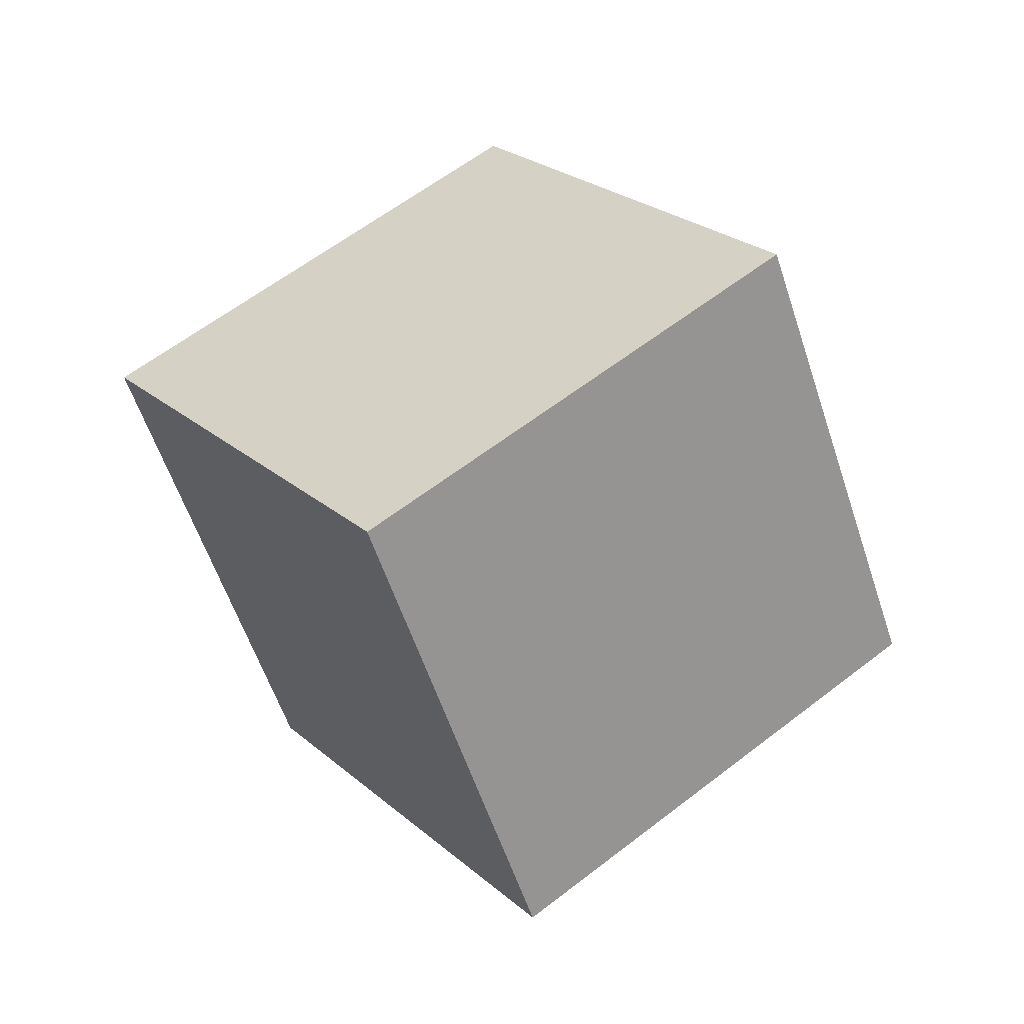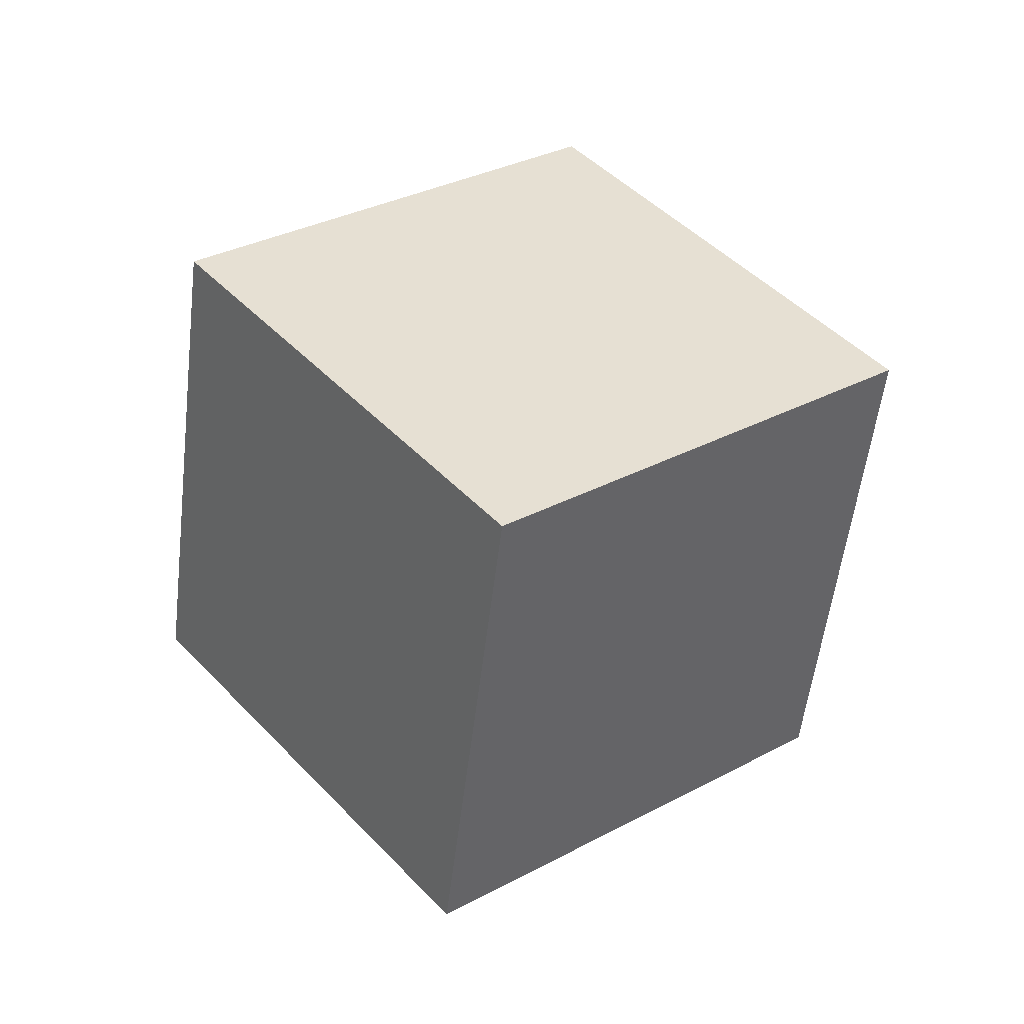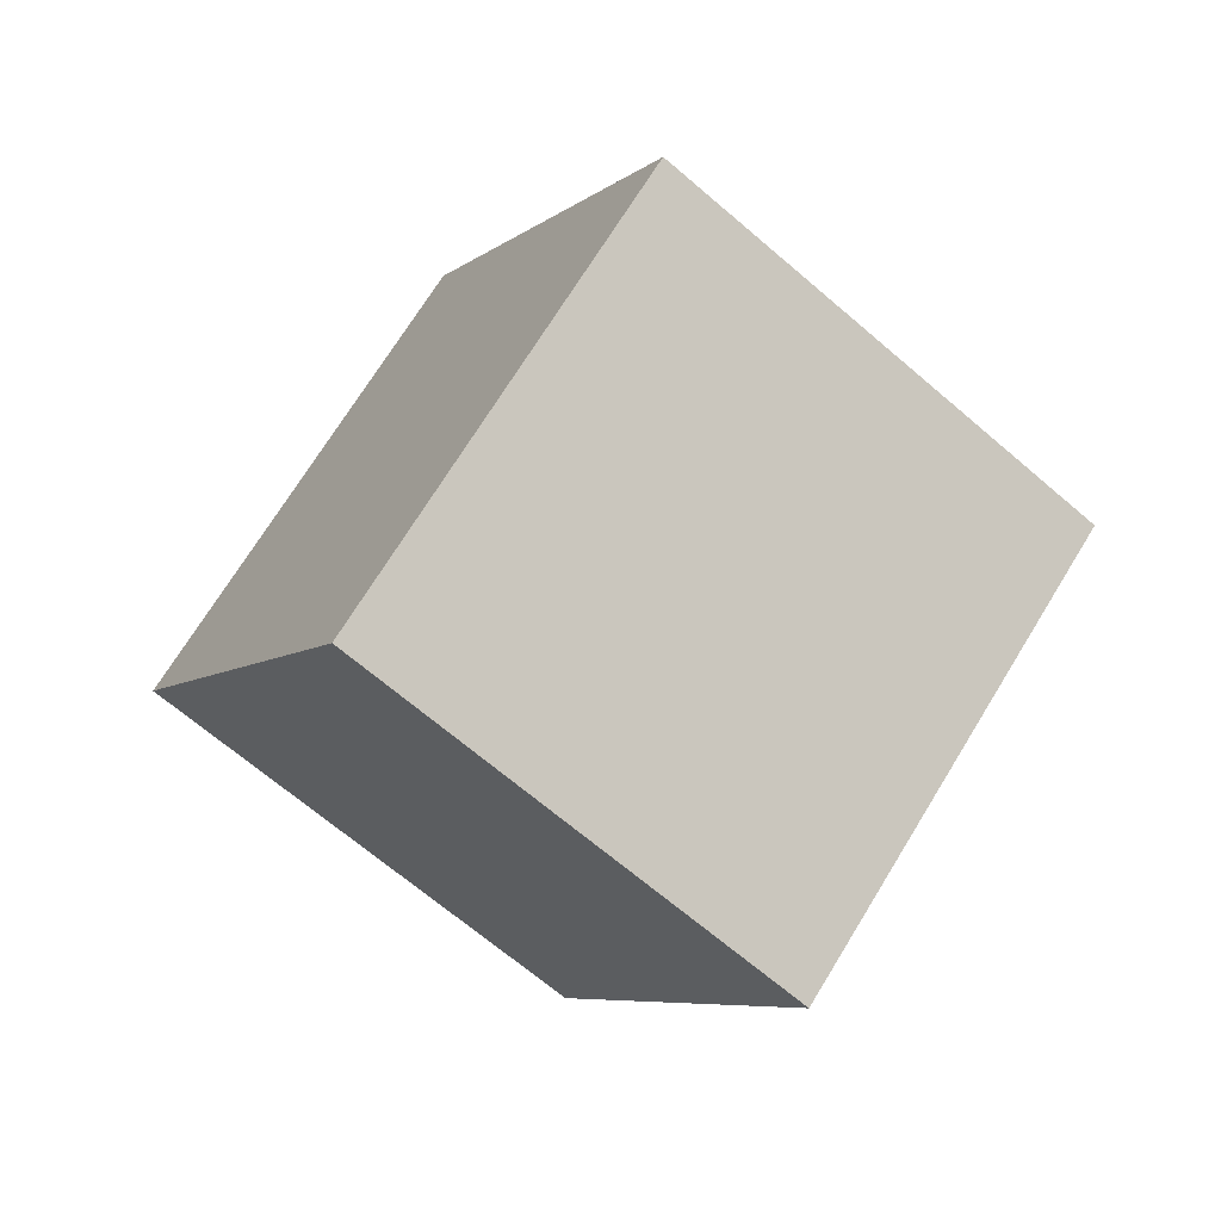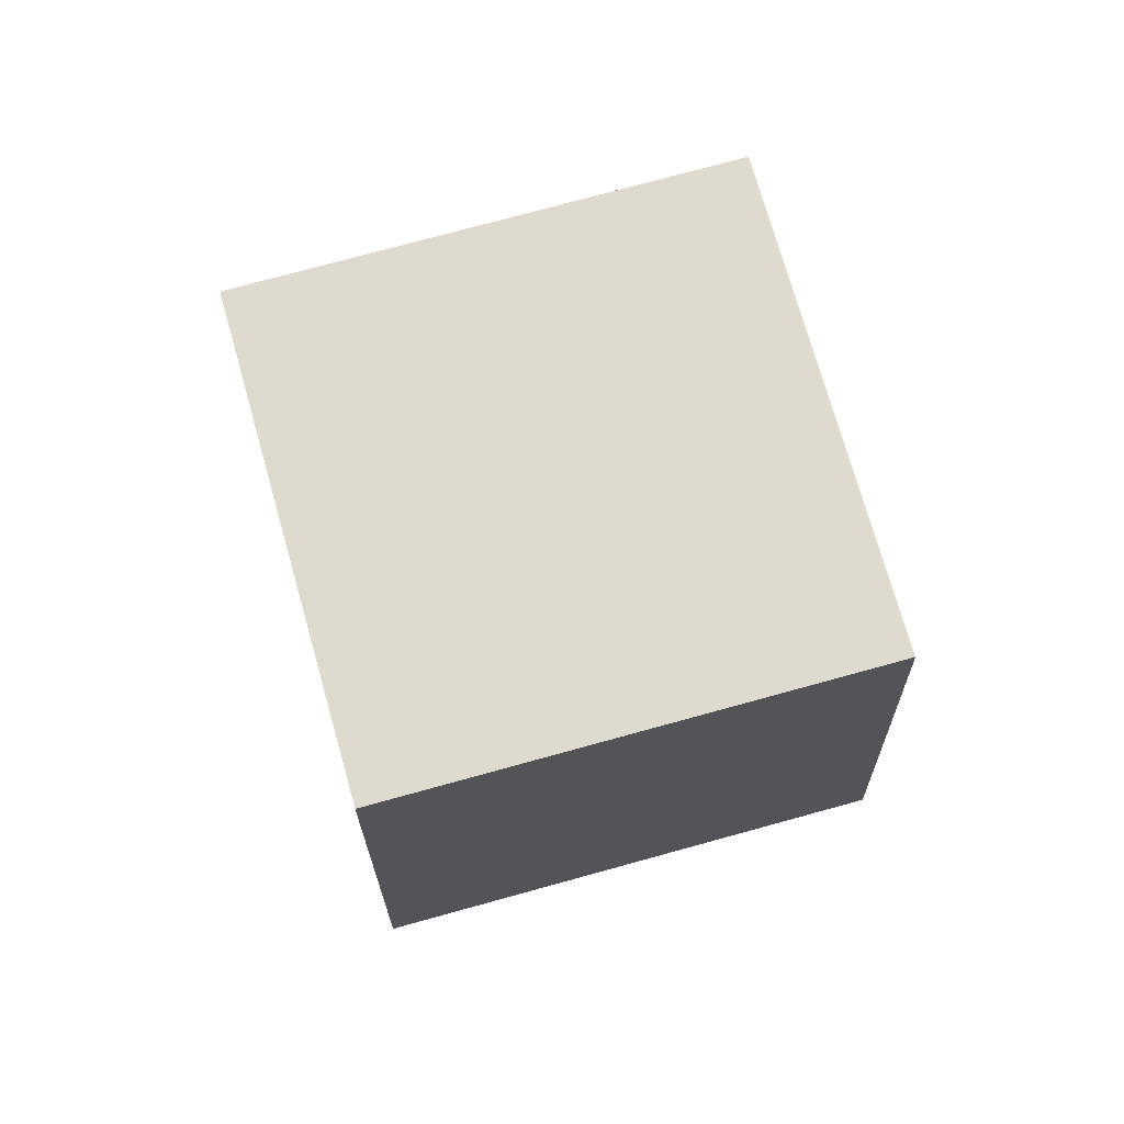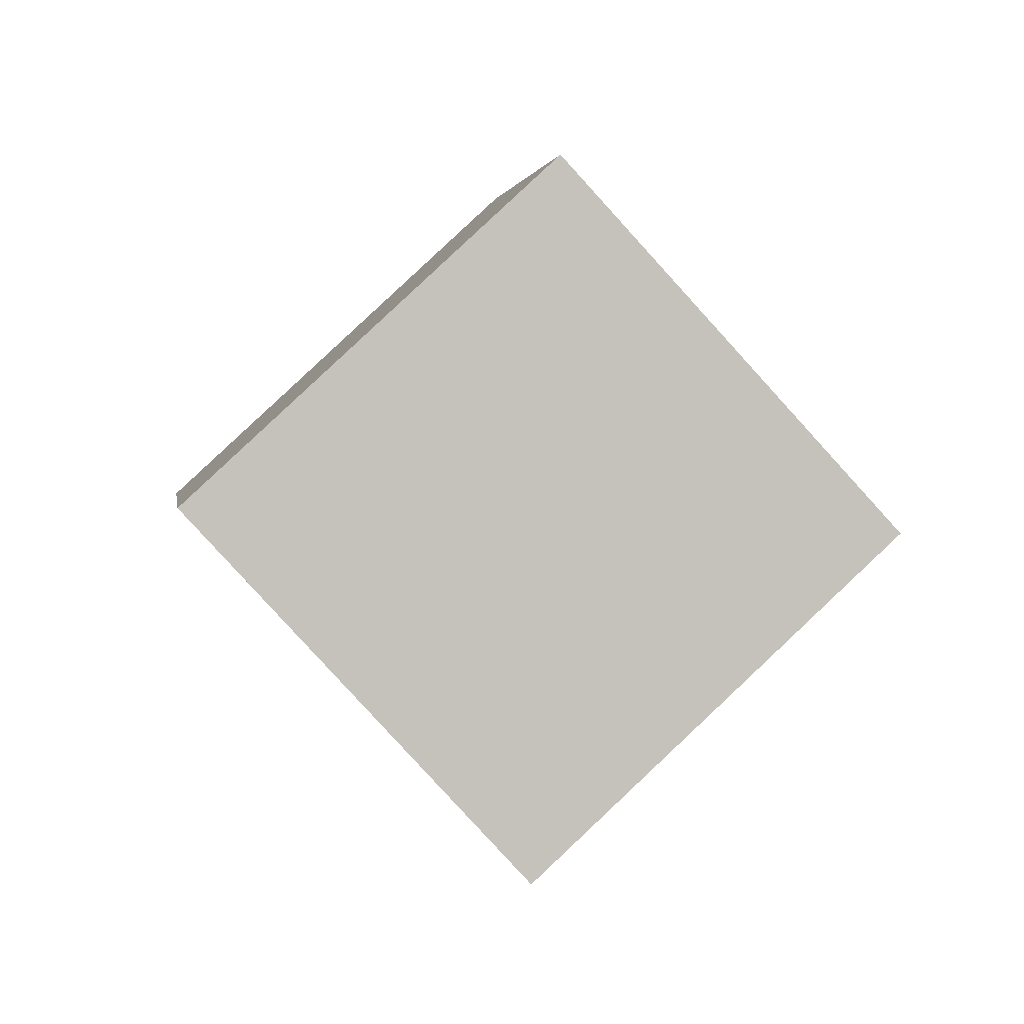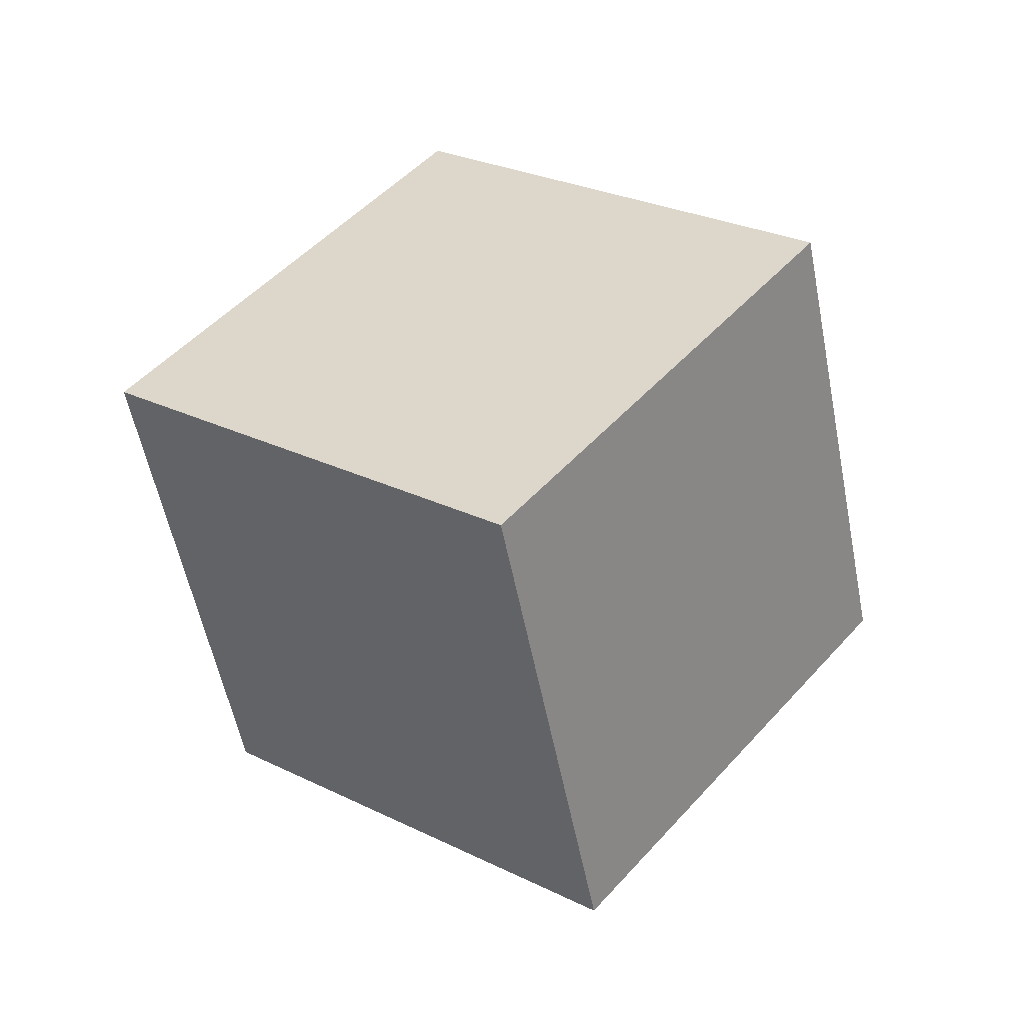
<metadata>
{"format":"obj","ext":"obj","renderer":"f3d","projection":"perspective","resolution":1024,"background":"white","views":[{"elev":-29.6,"azim":-14.8,"up":"+Y"},{"elev":-11.2,"azim":-156.2,"up":"+Y"},{"elev":20.7,"azim":-61.0,"up":"+Y"},{"elev":-67.9,"azim":52.0,"up":"+Z"},{"elev":-22.5,"azim":137.5,"up":"+Y"},{"elev":-77.5,"azim":157.5,"up":"+Y"}]}
</metadata>
<code>
v 1.341 4.601 -4.673
v 5.598 -2.292 1.992
v -2.337 -8.918 0.2082
v -6.594 -2.025 -6.457
v -4.041 8.918 3.23
v 0.2162 2.025 9.895
v -7.719 -4.601 8.111
v -11.98 2.292 1.446
f 1 2 3 4
f 5 8 7 6
f 1 5 6 2
f 2 6 7 3
f 3 7 8 4
f 5 1 4 8

</code>
